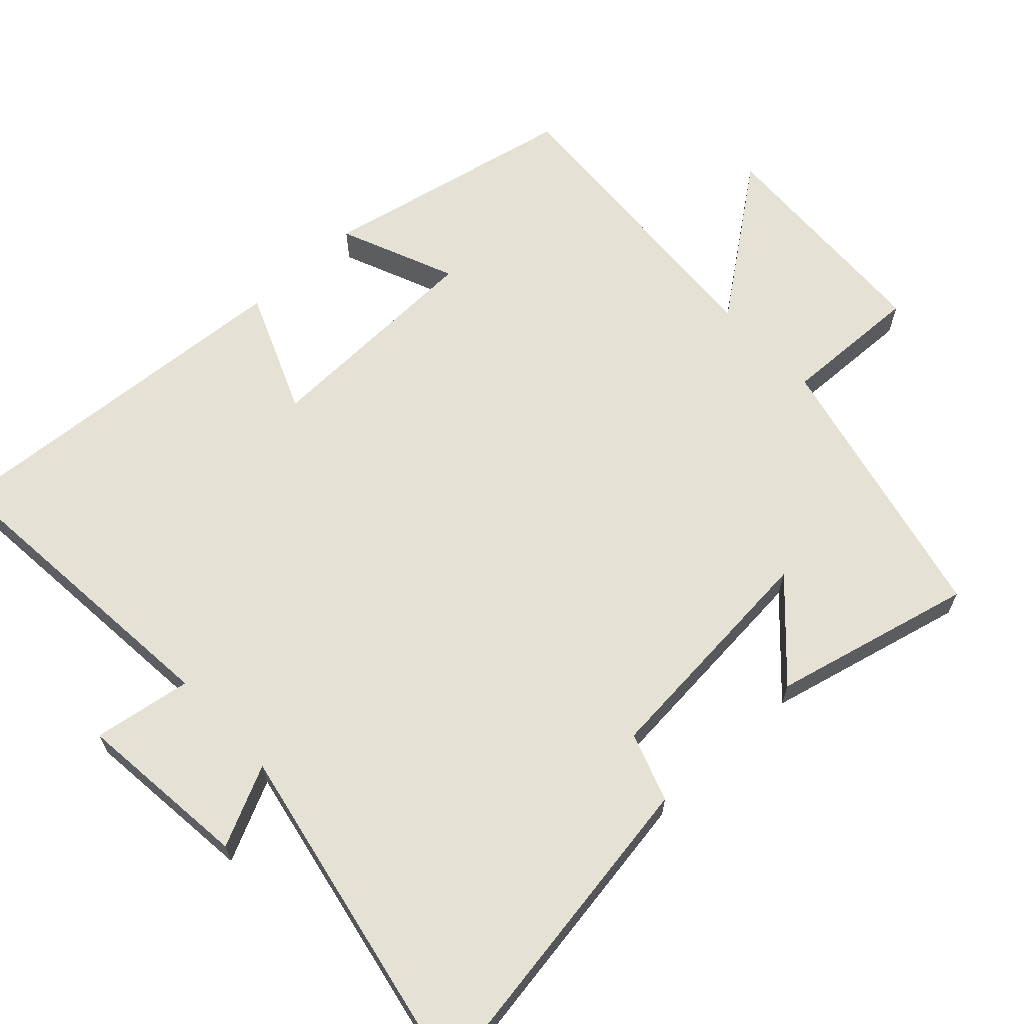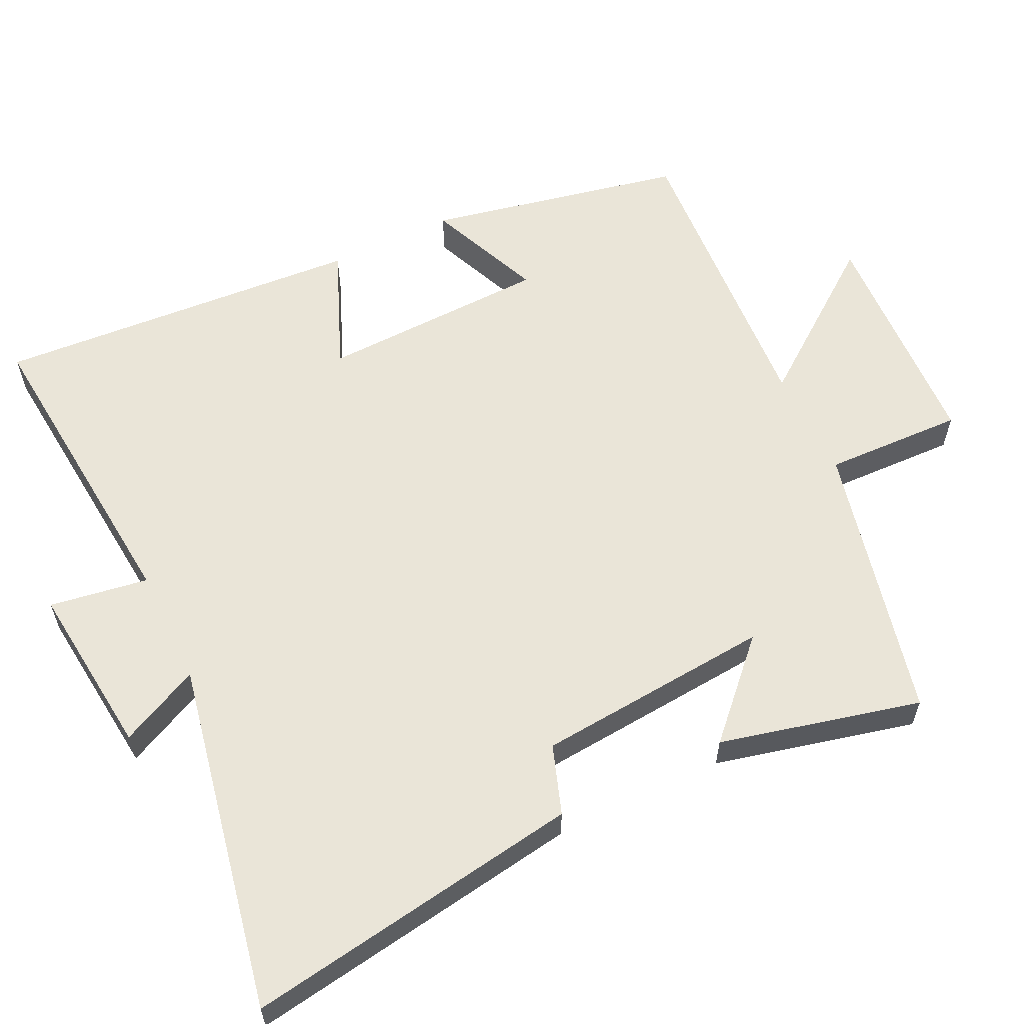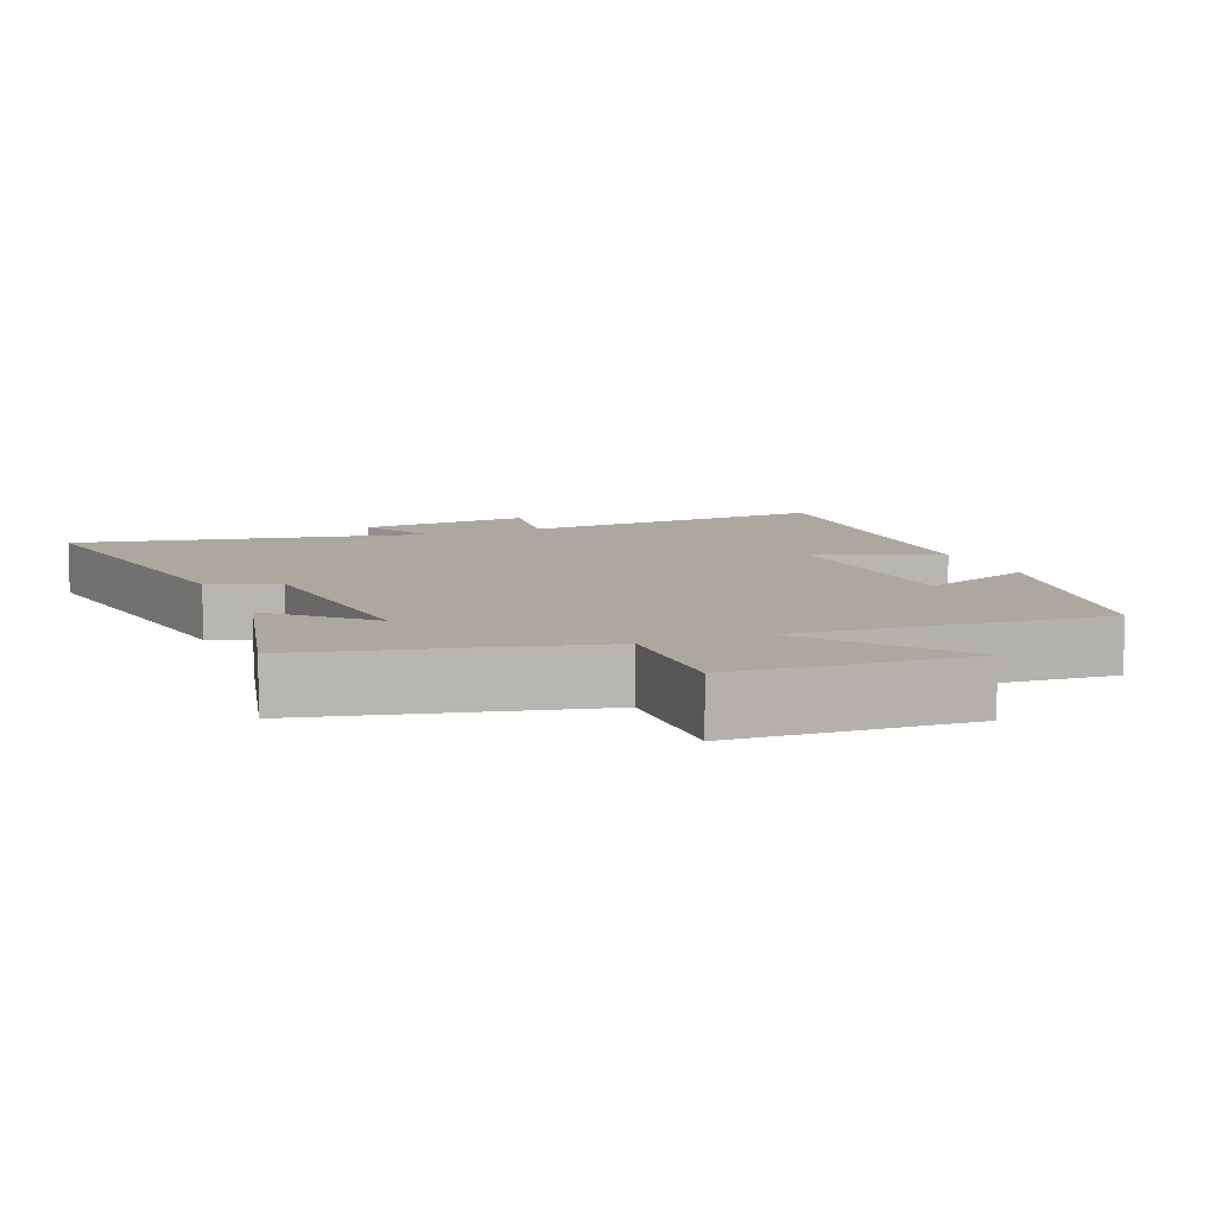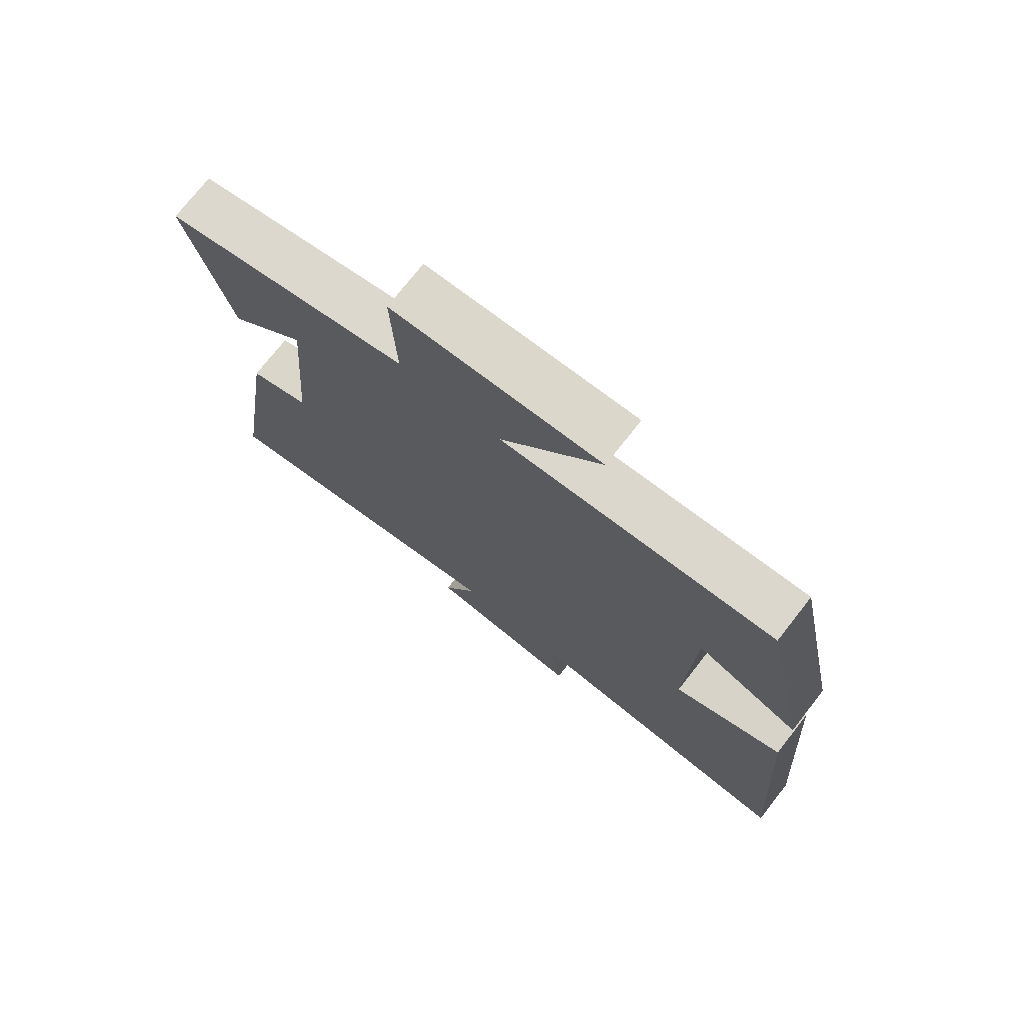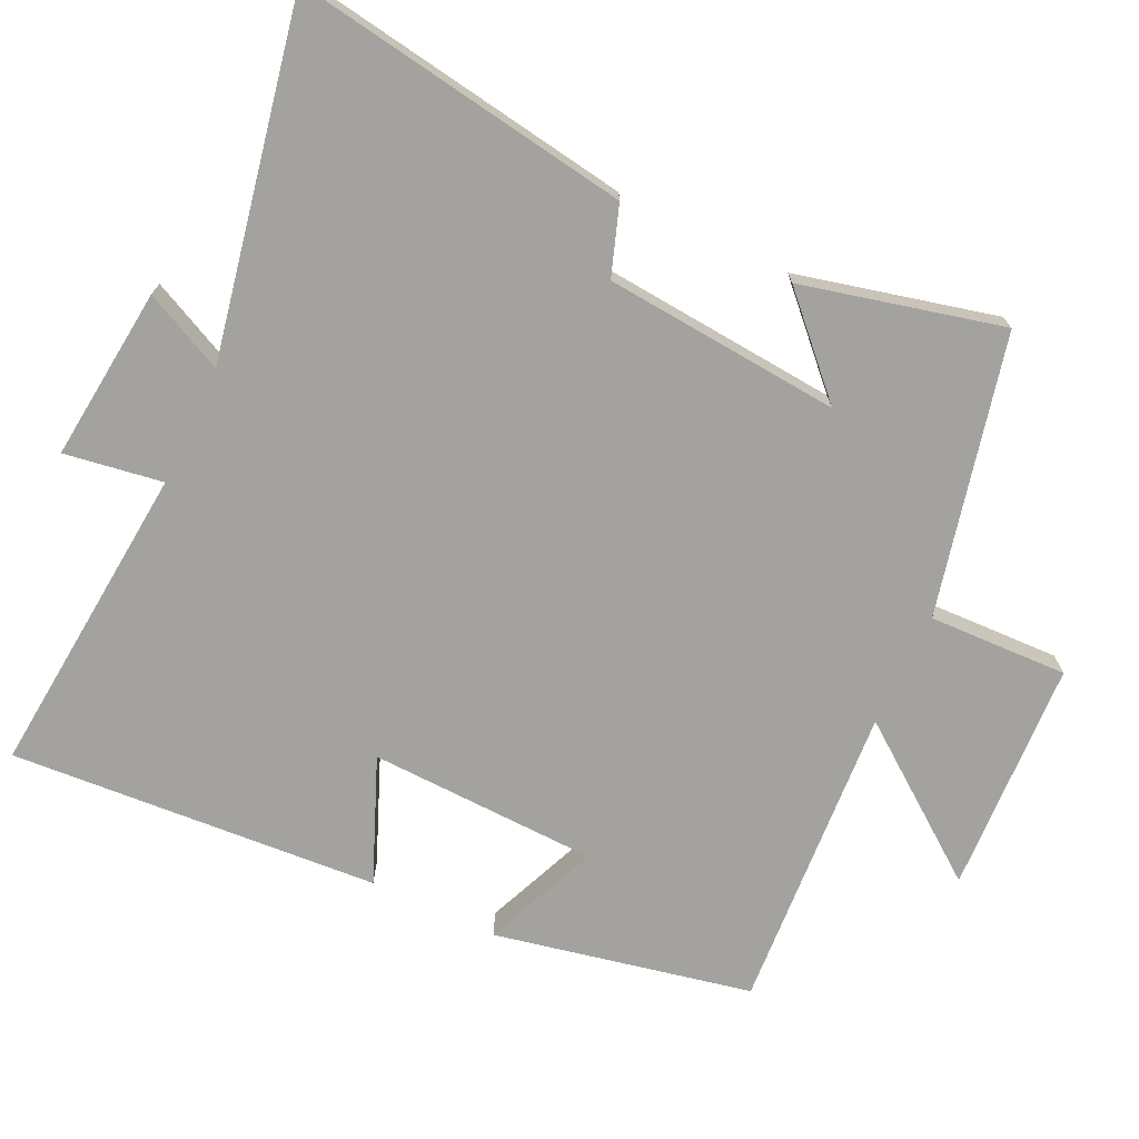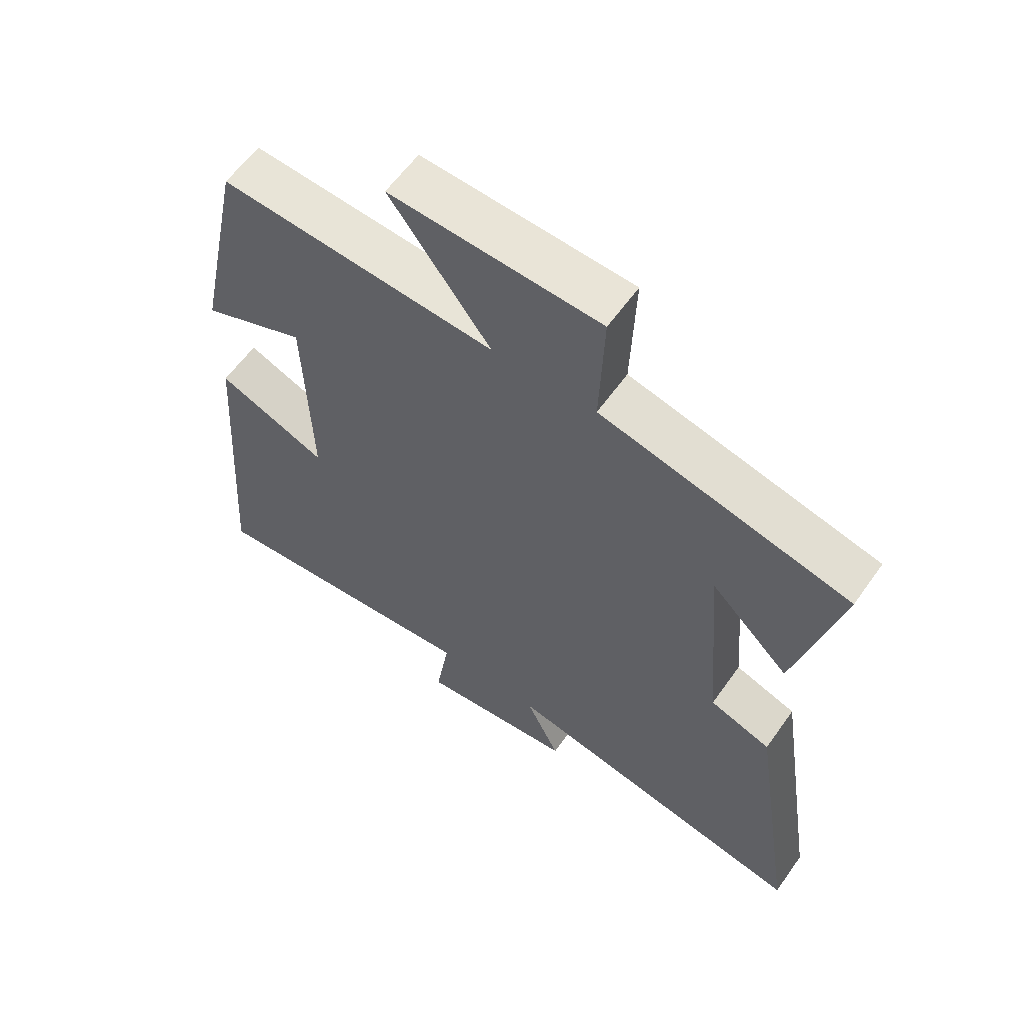
<metadata>
{"format":"obj","ext":"obj","renderer":"f3d","projection":"perspective","resolution":1024,"background":"white","views":[{"elev":64.8,"azim":-133.1,"up":"+Y"},{"elev":59.2,"azim":-115.9,"up":"+Y"},{"elev":8.6,"azim":-22.2,"up":"+Y"},{"elev":74.5,"azim":38.1,"up":"+Z"},{"elev":-72.4,"azim":-115.4,"up":"+Y"},{"elev":60.2,"azim":-144.8,"up":"+Z"}]}
</metadata>
<code>
v -0.574 0.07 -0.598
v -0.5 0.07 -0.121
v -0.403 0.07 -0.087
v -0.375 0.07 0.247
v -0.5 0.07 0.125
v -0.569 0.07 0.408
v -0.175 0.07 0.5
v -0.182 0.07 0.697
v 0.148 0.07 0.713
v -0.011 0.07 0.5
v 0.424 0.07 0.529
v 0.5 0.07 0.166
v 0.336 0.07 0.234
v 0.326 0.07 -0.09
v 0.5 0.07 -0.018
v 0.537 0.07 -0.54
v 0.091 0.07 -0.5
v 0.113 0.07 -0.639
v -0.133 0.07 -0.613
v -0.079 0.07 -0.5
v -0.574 0 -0.598
v -0.5 0 -0.121
v -0.403 0 -0.087
v -0.375 0 0.247
v -0.5 0 0.125
v -0.569 0 0.408
v -0.175 0 0.5
v -0.182 0 0.697
v 0.148 0 0.713
v -0.011 0 0.5
v 0.424 0 0.529
v 0.5 0 0.166
v 0.336 0 0.234
v 0.326 0 -0.09
v 0.5 0 -0.018
v 0.537 0 -0.54
v 0.091 0 -0.5
v 0.113 0 -0.639
v -0.133 0 -0.613
v -0.079 0 -0.5
f 17 18 19 20
f 14 15 16 17
f 13 14 17 20
f 10 11 12 13
f 10 13 20 1
f 7 8 9 10
f 4 5 6 7
f 3 4 7 10
f 1 2 3
f 1 3 10
f 40 39 38 37
f 37 36 35 34
f 40 37 34 33
f 33 32 31 30
f 21 40 33 30
f 30 29 28 27
f 27 26 25 24
f 30 27 24 23
f 23 22 21
f 30 23 21
f 1 21 22 2
f 2 22 23 3
f 3 23 24 4
f 4 24 25 5
f 5 25 26 6
f 6 26 27 7
f 7 27 28 8
f 8 28 29 9
f 9 29 30 10
f 10 30 31 11
f 11 31 32 12
f 12 32 33 13
f 13 33 34 14
f 14 34 35 15
f 15 35 36 16
f 16 36 37 17
f 17 37 38 18
f 18 38 39 19
f 19 39 40 20
f 20 40 21 1

</code>
